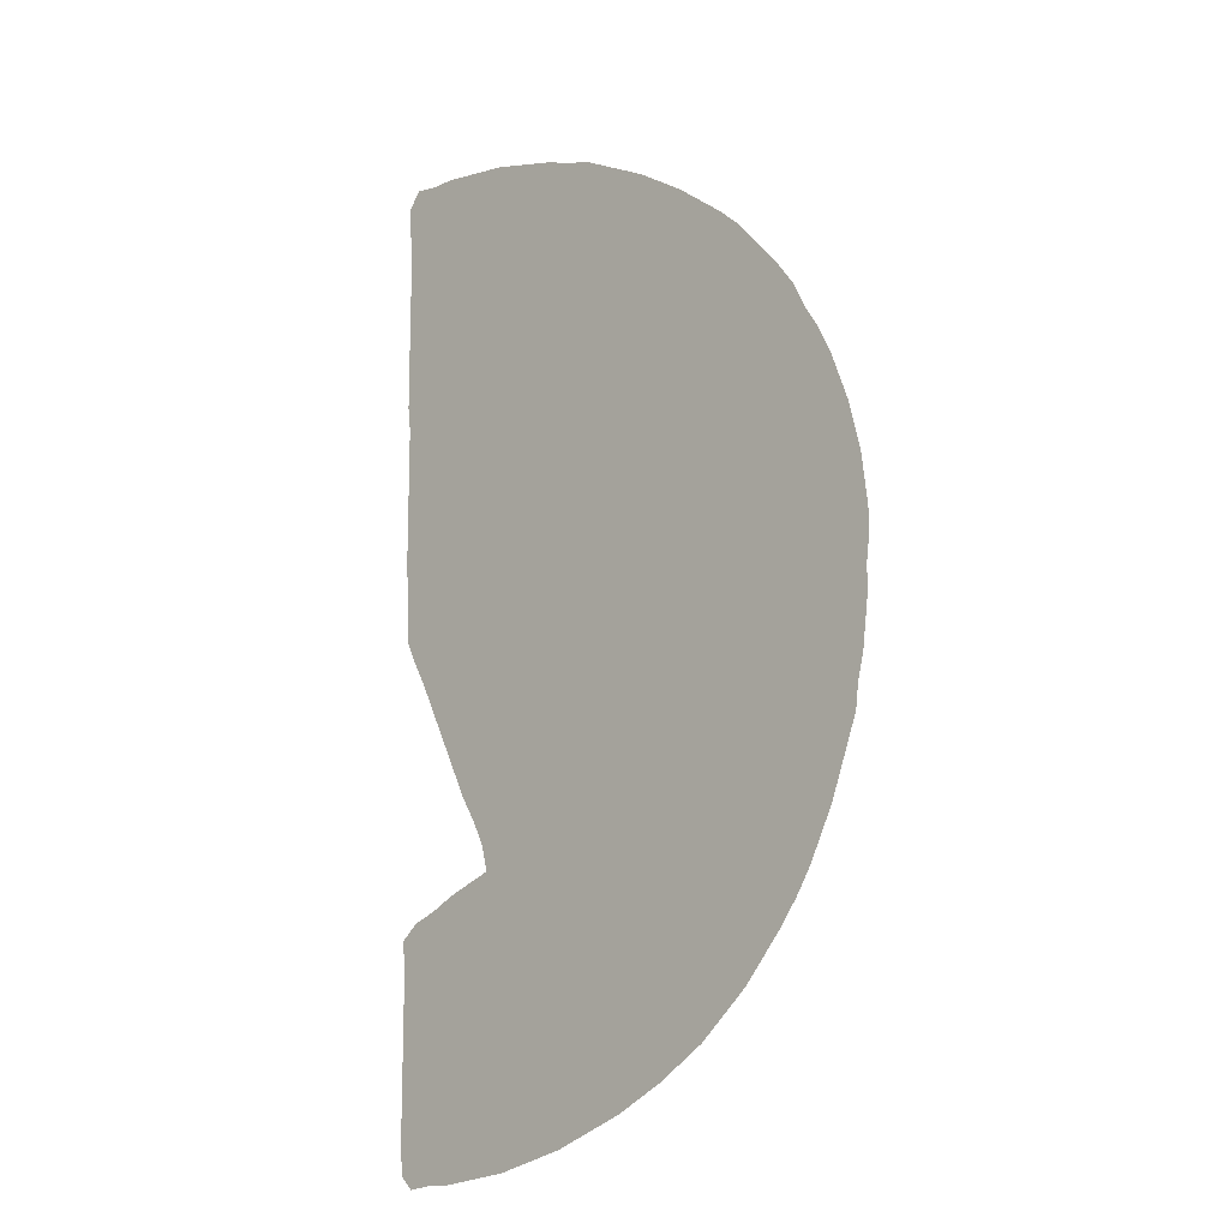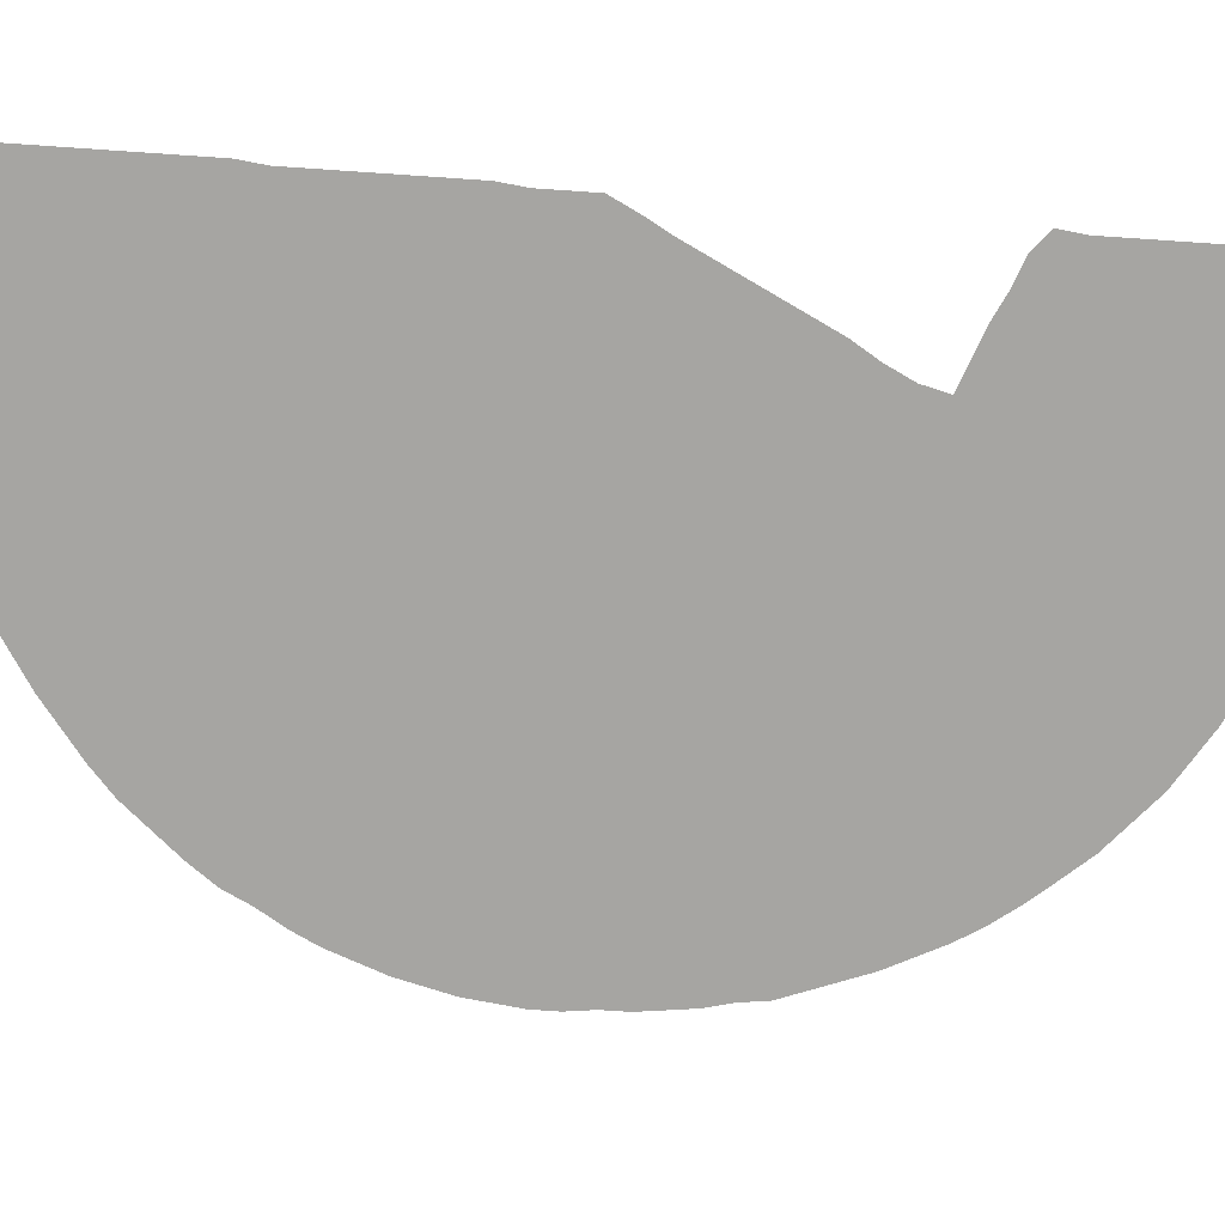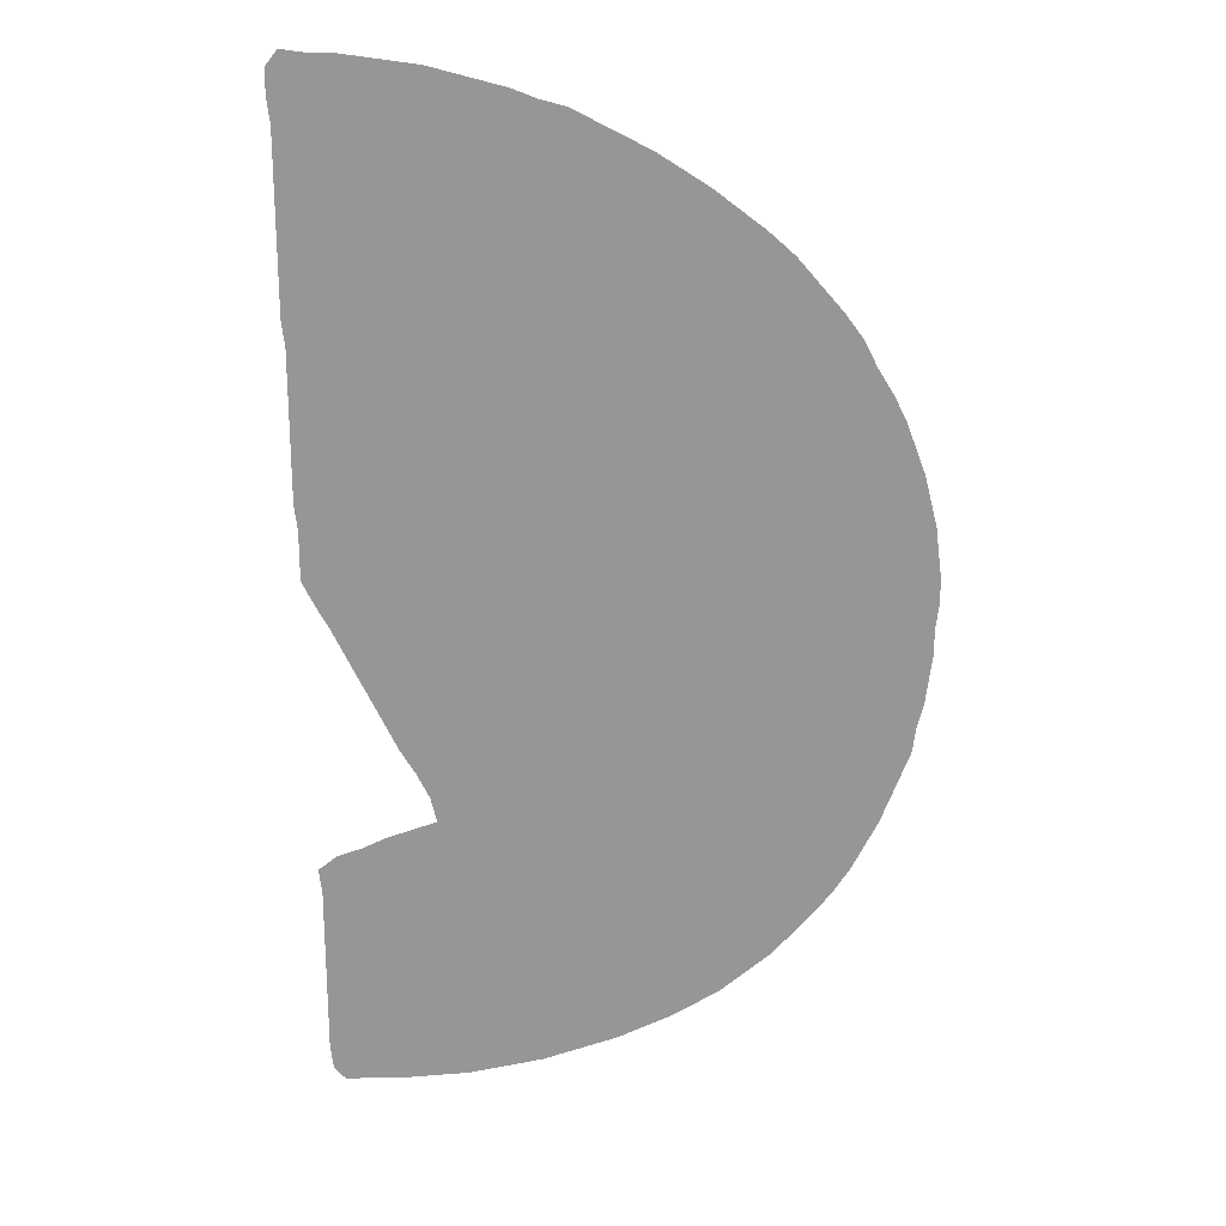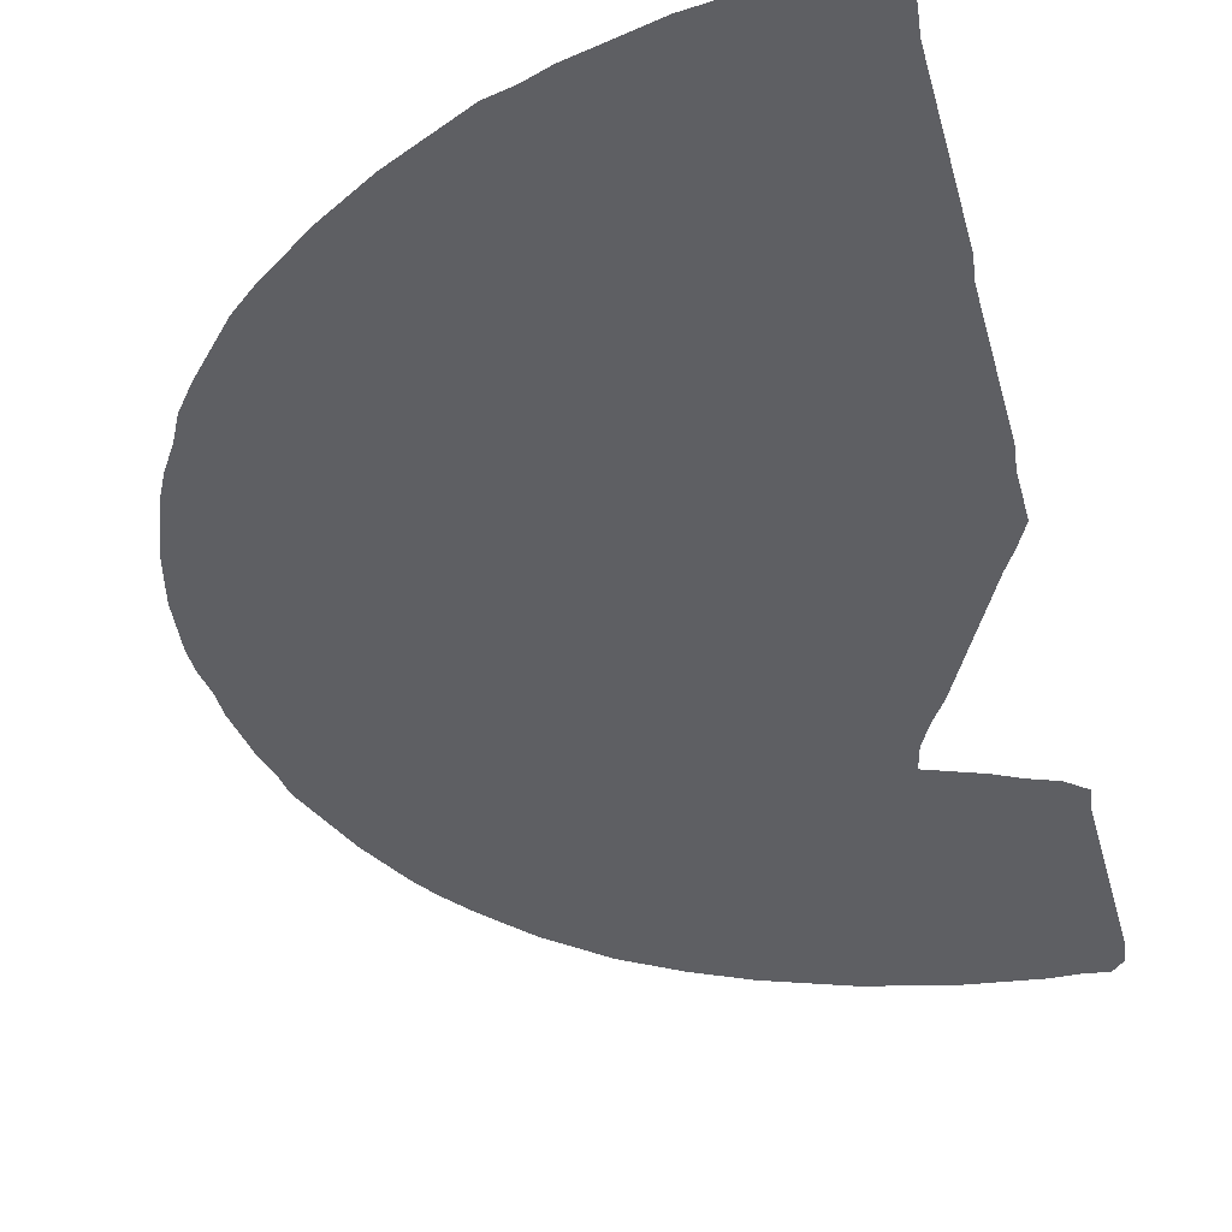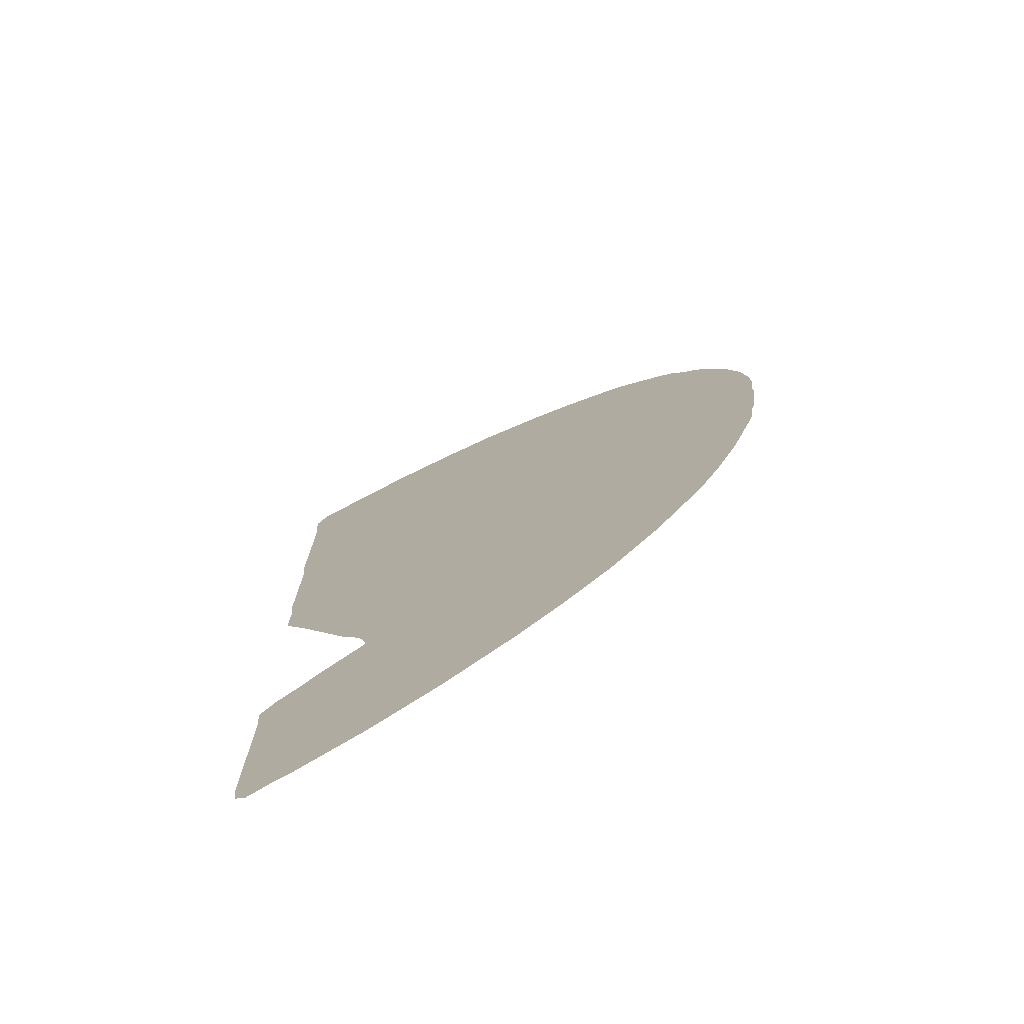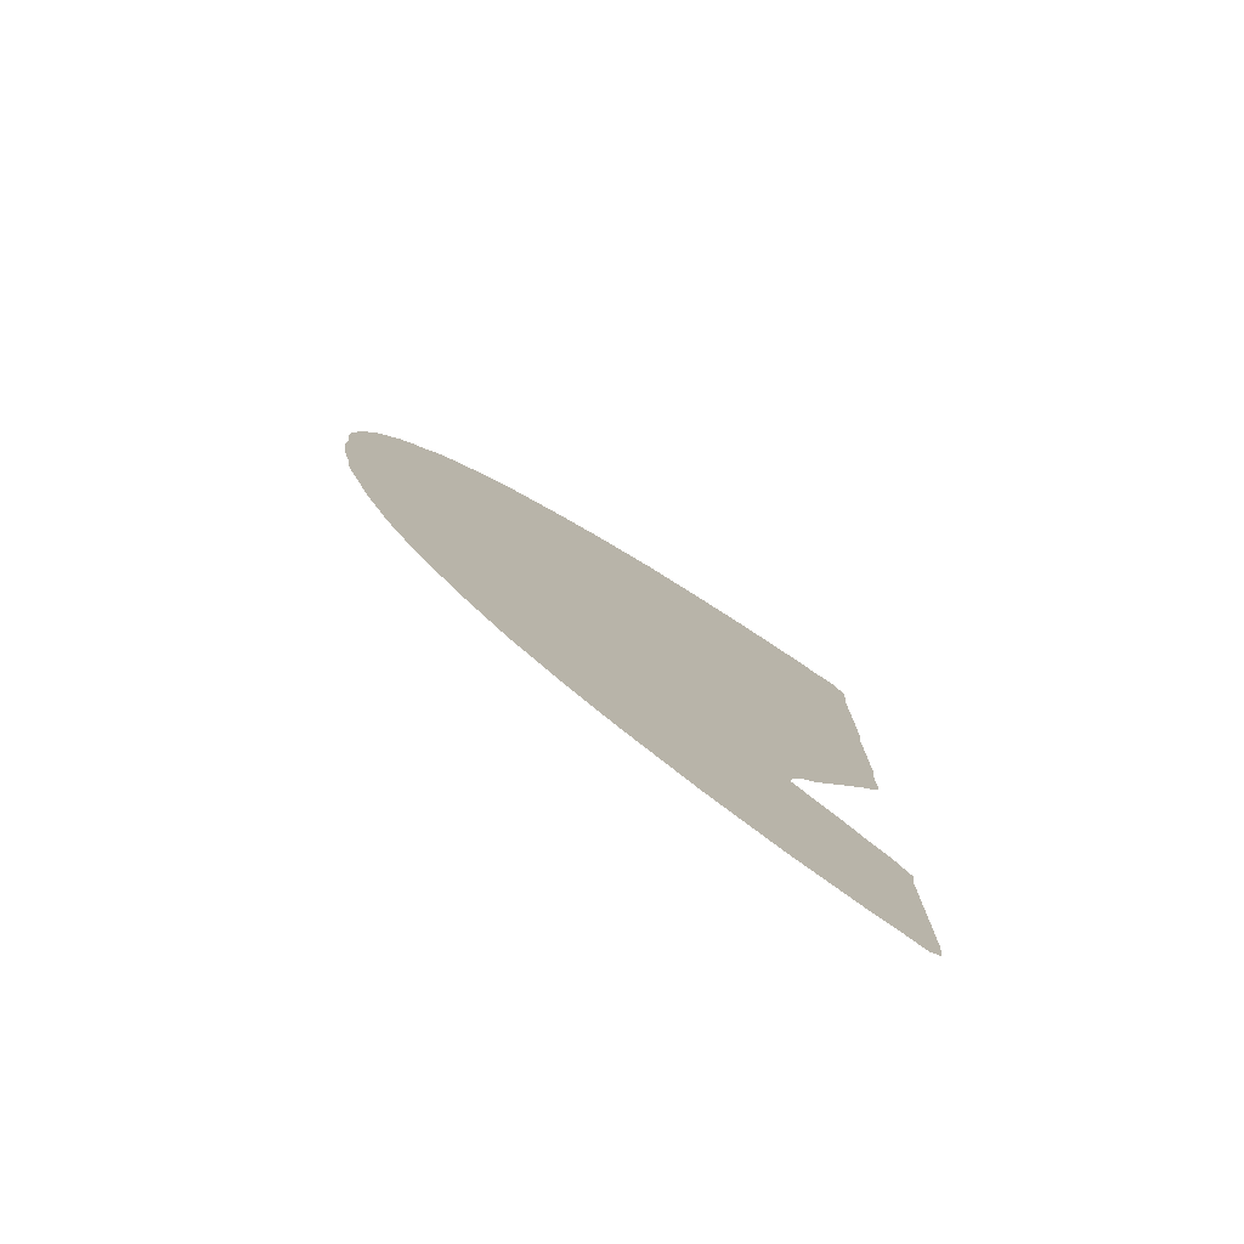
<metadata>
{"format":"obj","ext":"obj","renderer":"f3d","projection":"perspective","resolution":1024,"background":"white","views":[{"elev":-14.6,"azim":44.3,"up":"+Y"},{"elev":-73.8,"azim":-93.9,"up":"+Z"},{"elev":21.8,"azim":3.5,"up":"+Y"},{"elev":-40.7,"azim":-165.4,"up":"+Z"},{"elev":-75.6,"azim":28.7,"up":"+Y"},{"elev":-80.0,"azim":145.7,"up":"+Y"}]}
</metadata>
<code>
v 0.02121 0.5 0
v 0.009091 0.5242 0
v 0.009091 0.5485 0
v 0.009091 0.5727 0
v 0.006061 0.597 0
v 0.006061 0.6212 0
v 0.006061 0.6454 0
v 0.006061 0.6697 0
v 0.006061 0.6939 0
v 0.006061 0.7182 0
v 0.006061 0.7424 0
v 0.00303 0.7667 0
v 0.00303 0.7909 0
v 0.00303 0.8152 0
v 0.00303 0.8394 0
v 0.00303 0.8636 0
v 0.00303 0.8879 0
v 0.00303 0.9121 0
v 0.00303 0.9364 0
v 0 0.9606 0
v 0 0.9849 0
v 0.01212 1 0
v 0.03636 0.997 0
v 0.06061 0.997 0
v 0.08485 0.9939 0
v 0.1091 0.9909 0
v 0.1333 0.9879 0
v 0.1576 0.9818 0
v 0.1818 0.9758 0
v 0.2061 0.9697 0
v 0.2303 0.9606 0
v 0.2545 0.9546 0
v 0.2788 0.9424 0
v 0.303 0.9303 0
v 0.3273 0.9182 0
v 0.3515 0.903 0
v 0.3758 0.8879 0
v 0.4 0.8697 0
v 0.4242 0.8515 0
v 0.4485 0.8303 0
v 0.4697 0.8061 0
v 0.4909 0.7818 0
v 0.5091 0.7576 0
v 0.5212 0.7333 0
v 0.5364 0.7091 0
v 0.5485 0.6848 0
v 0.5576 0.6606 0
v 0.5667 0.6364 0
v 0.5727 0.6121 0
v 0.5788 0.5879 0
v 0.5818 0.5636 0
v 0.5848 0.5394 0
v 0.5848 0.5151 0
v 0.5818 0.4909 0
v 0.5818 0.4667 0
v 0.5788 0.4424 0
v 0.5758 0.4182 0
v 0.5697 0.3939 0
v 0.5667 0.3697 0
v 0.5576 0.3454 0
v 0.5485 0.3212 0
v 0.5394 0.297 0
v 0.5273 0.2727 0
v 0.5151 0.2485 0
v 0.5 0.2242 0
v 0.4818 0.2 0
v 0.4636 0.1788 0
v 0.4424 0.1545 0
v 0.4182 0.1333 0
v 0.3939 0.1121 0
v 0.3697 0.09697 0
v 0.3454 0.08182 0
v 0.3212 0.0697 0
v 0.297 0.05758 0
v 0.2727 0.04849 0
v 0.2485 0.03939 0
v 0.2242 0.0303 0
v 0.2 0.02424 0
v 0.1758 0.01818 0
v 0.1515 0.01212 0
v 0.1273 0.009091 0
v 0.103 0.006061 0
v 0.07879 0.00303 0
v 0.05455 0.00303 0
v 0.0303 0 0
v 0.01818 0.01212 0
v 0.01515 0.03636 0
v 0.01515 0.06061 0
v 0.01515 0.08485 0
v 0.01515 0.1091 0
v 0.01515 0.1333 0
v 0.01515 0.1576 0
v 0.01515 0.1818 0
v 0.01515 0.2061 0
v 0.01212 0.2303 0
v 0.0303 0.2455 0
v 0.05455 0.2545 0
v 0.07879 0.2667 0
v 0.103 0.2758 0
v 0.1273 0.2848 0
v 0.1212 0.3091 0
v 0.1091 0.3333 0
v 0.09394 0.3576 0
v 0.08182 0.3818 0
v 0.0697 0.4061 0
v 0.05758 0.4303 0
v 0.04546 0.4546 0
v 0.03333 0.4788 0
f 69 100 70
f 20 23 21
f 21 23 22
f 68 100 69
f 64 101 100
f 18 26 25
f 11 35 34
f 63 101 64
f 19 25 24
f 18 25 19
f 19 23 20
f 19 24 23
f 10 35 11
f 11 34 33
f 31 33 32
f 47 49 48
f 49 51 50
f 49 105 51
f 45 47 46
f 44 107 45
f 45 107 47
f 4 44 6
f 6 41 7
f 39 41 40
f 7 41 39
f 54 105 104
f 54 104 103
f 51 105 54
f 58 60 59
f 60 101 61
f 58 101 60
f 56 58 57
f 61 101 62
f 62 101 63
f 67 100 68
f 66 100 67
f 64 100 65
f 65 100 66
f 70 100 71
f 71 100 72
f 73 100 74
f 72 100 73
f 74 100 75
f 75 100 76
f 76 100 77
f 84 86 85
f 84 87 86
f 17 27 26
f 17 26 18
f 15 29 28
f 11 33 12
f 12 33 31
f 10 36 35
f 94 96 95
f 47 107 106
f 47 106 49
f 49 106 105
f 44 108 107
f 4 108 44
f 4 6 5
f 6 44 42
f 6 42 41
f 42 44 43
f 7 39 8
f 8 39 38
f 56 102 58
f 54 102 56
f 54 103 102
f 58 102 101
f 54 56 55
f 77 100 78
f 15 28 16
f 16 28 27
f 16 27 17
f 14 31 30
f 14 30 29
f 14 29 15
f 92 99 98
f 79 99 92
f 78 100 99
f 78 99 79
f 92 98 93
f 94 97 96
f 93 98 97
f 93 97 94
f 1 3 2
f 3 108 4
f 1 108 3
f 9 38 37
f 8 38 9
f 9 37 36
f 9 36 10
f 84 88 87
f 79 92 91
f 12 31 13
f 13 31 14
f 81 90 89
f 80 91 90
f 80 90 81
f 79 91 80
f 82 89 88
f 81 89 82
f 83 88 84
f 82 88 83
f 51 54 52
f 52 54 53

</code>
